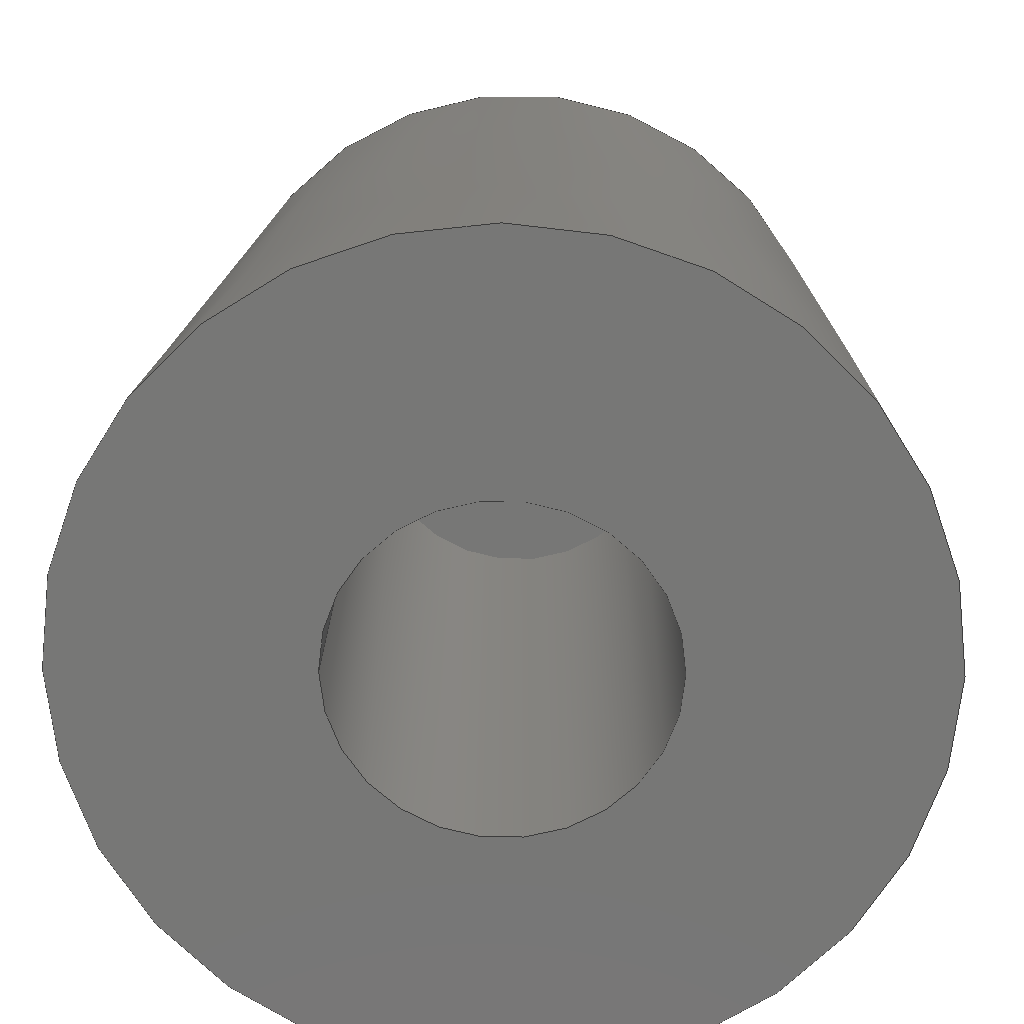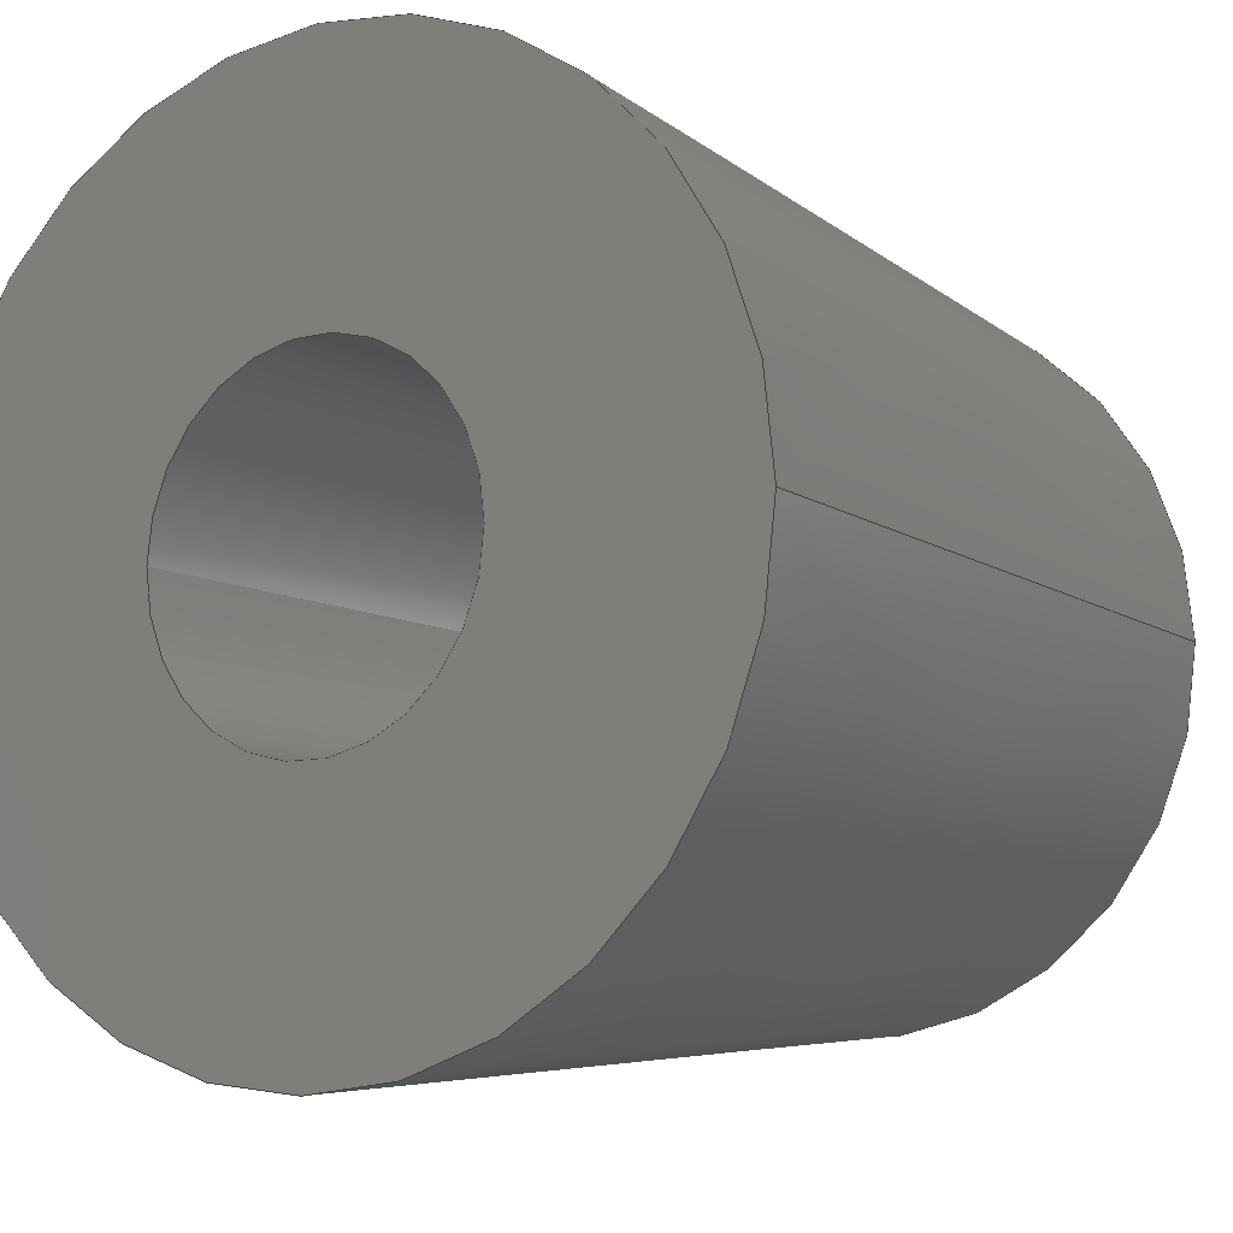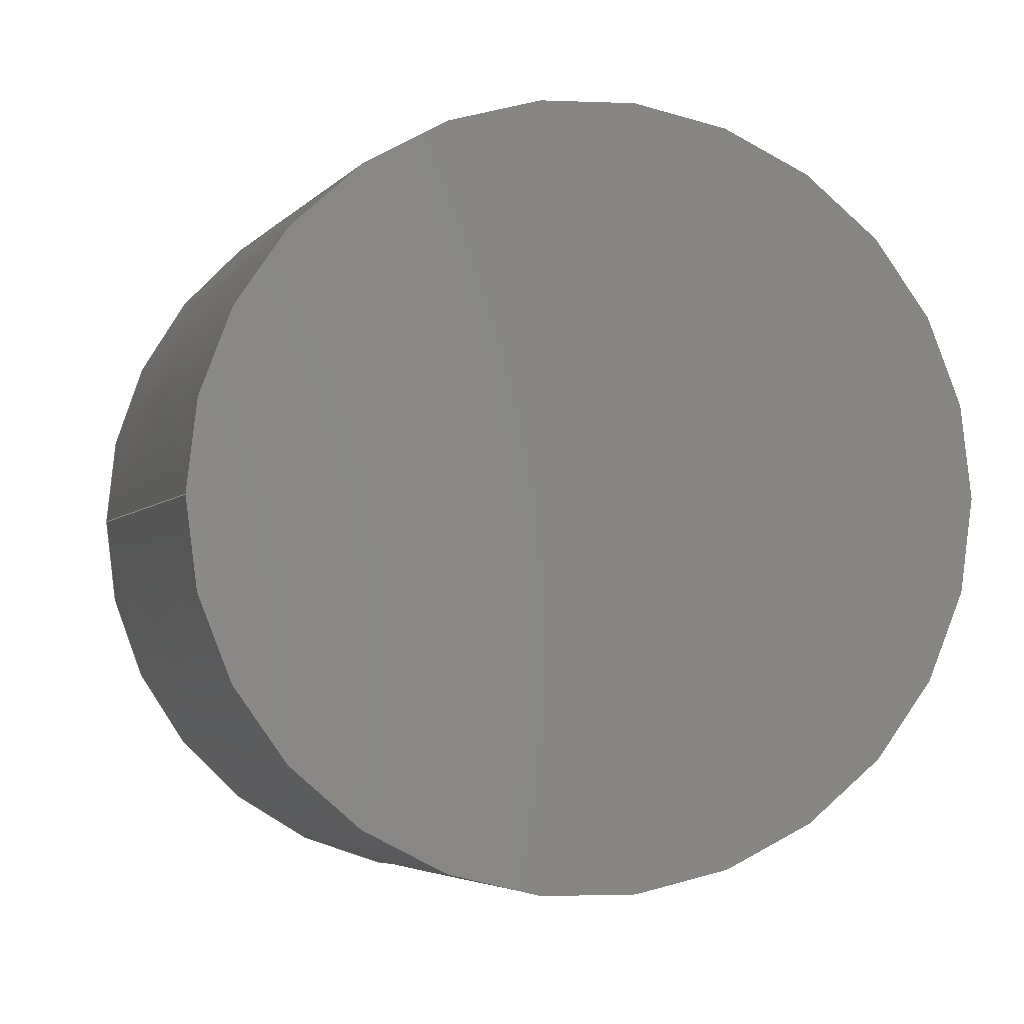
<metadata>
{"format":"step","ext":"step","renderer":"f3d","projection":"perspective","resolution":1024,"background":"white","views":[{"elev":20.2,"azim":-178.8,"up":"+Y"},{"elev":-8.9,"azim":-146.1,"up":"+Y"},{"elev":-1.9,"azim":-9.3,"up":"+Y"}]}
</metadata>
<code>
ISO-10303-21;
DATA;
#1 = AXIS2_PLACEMENT_3D ( 'NONE', #147, #191, #28 ) ;
#2 = ADVANCED_FACE ( 'NONE', ( #82 ), #61, .F. ) ;
#3 = ORIENTED_EDGE ( 'NONE', *, *, #195, .F. ) ;
#4 = APPROVAL_PERSON_ORGANIZATION ( #116, #41, #179 ) ;
#5 = DIRECTION ( 'NONE',  ( -4.718e-16, -3.608e-16, 1 ) ) ;
#6 = AXIS2_PLACEMENT_3D ( 'NONE', #188, #49, #25 ) ;
#7 = DIRECTION ( 'NONE',  ( 1, -5.378e-17, 4.718e-16 ) ) ;
#8 = EDGE_LOOP ( 'NONE', ( #246, #22 ) ) ;
#9 = DIRECTION ( 'NONE',  ( 1, -5.378e-17, 5.716e-16 ) ) ;
#10 = APPLICATION_PROTOCOL_DEFINITION ( 'international standard', 'config_control_design', 1994, #249 ) ;
#11 = CIRCLE ( 'NONE', #12, 6.535 ) ;
#12 = AXIS2_PLACEMENT_3D ( 'NONE', #133, #196, #152 ) ;
#13 = PERSON_AND_ORGANIZATION_ROLE ( 'creator' ) ;
#14 = AXIS2_PLACEMENT_3D ( 'NONE', #86, #170, #252 ) ;
#15 = APPROVAL_STATUS ( 'not_yet_approved' ) ;
#16 = EDGE_CURVE ( 'NONE', #135, #241, #190, .T. ) ;
#17 = DATE_AND_TIME ( #164, #72 ) ;
#18 = CIRCLE ( 'NONE', #151, 3.035 ) ;
#19 = CARTESIAN_POINT ( 'NONE',  ( 6.535, -8.572e-13, 15.4 ) ) ;
#20 = ORIENTED_EDGE ( 'NONE', *, *, #65, .T. ) ;
#21 = PERSON_AND_ORGANIZATION ( #96, #120 ) ;
#22 = ORIENTED_EDGE ( 'NONE', *, *, #16, .F. ) ;
#23 = DIRECTION ( 'NONE',  ( -9.437e-16, -3.608e-16, 1 ) ) ;
#24 = DIRECTION ( 'NONE',  ( -0.06976, 3.637e-16, -0.9976 ) ) ;
#25 = DIRECTION ( 'NONE',  ( 1, -5.378e-17, 4.718e-16 ) ) ;
#26 = VERTEX_POINT ( 'NONE', #19 ) ;
#27 = CARTESIAN_POINT ( 'NONE',  ( 7.612, -8.543e-13, 6.939e-15 ) ) ;
#28 = DIRECTION ( 'NONE',  ( -1, 5.378e-17, -5.309e-16 ) ) ;
#29 = EDGE_LOOP ( 'NONE', ( #142, #3 ) ) ;
#30 = CARTESIAN_POINT ( 'NONE',  ( -3.331e-13, -8.604e-13, 15.4 ) ) ;
#31 = EDGE_CURVE ( 'NONE', #241, #135, #35, .T. ) ;
#32 = DIRECTION ( 'NONE',  ( 9.437e-16, 3.608e-16, -1 ) ) ;
#33 = CIRCLE ( 'NONE', #34, 3.035 ) ;
#34 = AXIS2_PLACEMENT_3D ( 'NONE', #79, #23, #109 ) ;
#35 = CIRCLE ( 'NONE', #6, 7.612 ) ;
#36 = ORIENTED_EDGE ( 'NONE', *, *, #204, .T. ) ;
#37 = CC_DESIGN_PERSON_AND_ORGANIZATION_ASSIGNMENT ( #137, #234, ( #129 ) ) ;
#38 = LINE ( 'NONE', #124, #173 ) ;
#39 = VERTEX_POINT ( 'NONE', #247 ) ;
#40 = ADVANCED_BREP_SHAPE_REPRESENTATION ( 'control knob', ( #242, #163 ), #160 ) ;
#41 = APPROVAL ( #218, 'UNSPECIFIED' ) ;
#42 = PERSON_AND_ORGANIZATION ( #96, #120 ) ;
#43 = ORIENTED_EDGE ( 'NONE', *, *, #187, .T. ) ;
#44 = CARTESIAN_POINT ( 'NONE',  ( -3.331e-13, -8.604e-13, 15.4 ) ) ;
#45 = CALENDAR_DATE ( 2018, 27, 2 ) ;
#46 = ORIENTED_EDGE ( 'NONE', *, *, #216, .T. ) ;
#47 = DIRECTION ( 'NONE',  ( 4.718e-16, 3.608e-16, -1 ) ) ;
#48 = PRODUCT_DEFINITION_FORMATION_WITH_SPECIFIED_SOURCE ( 'ANY', '', #156, .NOT_KNOWN. ) ;
#49 = DIRECTION ( 'NONE',  ( -9.437e-16, -3.608e-16, 1 ) ) ;
#50 = DESIGN_CONTEXT ( 'detailed design', #62, 'design' ) ;
#51 = DIRECTION ( 'NONE',  ( -9.437e-16, -3.608e-16, 1 ) ) ;
#52 = CYLINDRICAL_SURFACE ( 'NONE', #14, 3.035 ) ;
#53 = PRODUCT_DEFINITION ( 'UNKNOWN', '', #48, #50 ) ;
#54 = VECTOR ( 'NONE', #107, 1000 ) ;
#55 = EDGE_CURVE ( 'NONE', #93, #140, #178, .T. ) ;
#56 = PERSON_AND_ORGANIZATION ( #96, #120 ) ;
#57 = FACE_OUTER_BOUND ( 'NONE', #88, .T. ) ;
#58 = AXIS2_PLACEMENT_3D ( 'NONE', #229, #251, #66 ) ;
#59 = CARTESIAN_POINT ( 'NONE',  ( 3.035, -5.803e-13, 2.864e-15 ) ) ;
#60 = EDGE_LOOP ( 'NONE', ( #102, #185, #130, #181 ) ) ;
#61 = PLANE ( 'NONE',  #207 ) ;
#62 = APPLICATION_CONTEXT ( 'configuration controlled 3d designs of mechanical parts and assemblies' ) ;
#63 = PERSON_AND_ORGANIZATION_ROLE ( 'design_owner' ) ;
#64 = DIRECTION ( 'NONE',  ( 0, 0, 1 ) ) ;
#65 = EDGE_CURVE ( 'NONE', #140, #39, #33, .T. ) ;
#66 = DIRECTION ( 'NONE',  ( 1, -5.378e-17, 5.716e-16 ) ) ;
#67 = COORDINATED_UNIVERSAL_TIME_OFFSET ( 6, 0, .BEHIND. ) ;
#68 = CC_DESIGN_PERSON_AND_ORGANIZATION_ASSIGNMENT ( #122, #13, ( #53 ) ) ;
#69 = CIRCLE ( 'NONE', #58, 3.035 ) ;
#70 = VERTEX_POINT ( 'NONE', #80 ) ;
#71 = APPROVAL ( #15, 'UNSPECIFIED' ) ;
#72 = LOCAL_TIME ( 22, 51, 59, #67 ) ;
#73 = FACE_OUTER_BOUND ( 'NONE', #200, .T. ) ;
#74 = ORIENTED_EDGE ( 'NONE', *, *, #112, .T. ) ;
#75 = ADVANCED_FACE ( 'NONE', ( #212, #105 ), #244, .F. ) ;
#76 = APPROVAL_DATE_TIME ( #253, #71 ) ;
#77 = ORIENTED_EDGE ( 'NONE', *, *, #16, .T. ) ;
#78 = CC_DESIGN_APPROVAL ( #238, ( #53 ) ) ;
#79 = CARTESIAN_POINT ( 'NONE',  ( 0, 0, 0 ) ) ;
#80 = CARTESIAN_POINT ( 'NONE',  ( -3.035, -5.804e-13, 13 ) ) ;
#81 = CONICAL_SURFACE ( 'NONE', #1, 6.535, 0.06981 ) ;
#82 = FACE_OUTER_BOUND ( 'NONE', #205, .T. ) ;
#83 = AXIS2_PLACEMENT_3D ( 'NONE', #30, #228, #89 ) ;
#84 = DIRECTION ( 'NONE',  ( 1, -5.378e-17, 4.718e-16 ) ) ;
#85 = CARTESIAN_POINT ( 'NONE',  ( -3.331e-13, -8.604e-13, 15.4 ) ) ;
#86 = CARTESIAN_POINT ( 'NONE',  ( -7.216e-13, -5.829e-13, 13 ) ) ;
#87 = PERSON_AND_ORGANIZATION ( #96, #120 ) ;
#88 = EDGE_LOOP ( 'NONE', ( #168, #217, #43, #233 ) ) ;
#89 = DIRECTION ( 'NONE',  ( -1, 5.378e-17, -5.309e-16 ) ) ;
#90 = APPROVAL_ROLE ( '' ) ;
#91 = CC_DESIGN_DATE_AND_TIME_ASSIGNMENT ( #17, #202, ( #129 ) ) ;
#92 = DATE_TIME_ROLE ( 'creation_date' ) ;
#93 = VERTEX_POINT ( 'NONE', #192 ) ;
#94 = COORDINATED_UNIVERSAL_TIME_OFFSET ( 6, 0, .BEHIND. ) ;
#95 = VERTEX_POINT ( 'NONE', #245 ) ;
#96 = PERSON ( 'UNSPECIFIED', 'UNSPECIFIED', 'UNSPECIFIED', ('UNSPECIFIED'), ('UNSPECIFIED'), ('UNSPECIFIED') ) ;
#97 = ADVANCED_FACE ( 'NONE', ( #232 ), #165, .T. ) ;
#98 = EDGE_CURVE ( 'NONE', #70, #93, #104, .T. ) ;
#99 = CALENDAR_DATE ( 2018, 27, 2 ) ;
#100 = CONICAL_SURFACE ( 'NONE', #248, 6.535, 0.06981 ) ;
#101 = ADVANCED_FACE ( 'NONE', ( #73 ), #81, .T. ) ;
#102 = ORIENTED_EDGE ( 'NONE', *, *, #112, .F. ) ;
#103 = CC_DESIGN_PERSON_AND_ORGANIZATION_ASSIGNMENT ( #87, #63, ( #156 ) ) ;
#104 = CIRCLE ( 'NONE', #138, 3.035 ) ;
#105 = FACE_BOUND ( 'NONE', #146, .T. ) ;
#106 = AXIS2_PLACEMENT_3D ( 'NONE', #224, #5, #84 ) ;
#107 = DIRECTION ( 'NONE',  ( 9.437e-16, 3.608e-16, -1 ) ) ;
#108 = CARTESIAN_POINT ( 'NONE',  ( -6.535, -8.601e-13, 15.4 ) ) ;
#109 = DIRECTION ( 'NONE',  ( 1, -5.378e-17, 4.718e-16 ) ) ;
#110 = ORIENTED_EDGE ( 'NONE', *, *, #117, .F. ) ;
#111 = MECHANICAL_CONTEXT ( 'NONE', #249, 'mechanical' ) ;
#112 = EDGE_CURVE ( 'NONE', #26, #135, #38, .T. ) ;
#113 = CALENDAR_DATE ( 2018, 27, 2 ) ;
#114 = CC_DESIGN_PERSON_AND_ORGANIZATION_ASSIGNMENT ( #220, #236, ( #48 ) ) ;
#115 = ORIENTED_EDGE ( 'NONE', *, *, #187, .F. ) ;
#116 = PERSON_AND_ORGANIZATION ( #96, #120 ) ;
#117 = EDGE_CURVE ( 'NONE', #95, #241, #189, .T. ) ;
#118 = PERSON_AND_ORGANIZATION_ROLE ( 'design_supplier' ) ;
#119 = SECURITY_CLASSIFICATION_LEVEL ( 'unclassified' ) ;
#120 = ORGANIZATION ( 'UNSPECIFIED', 'UNSPECIFIED', '' ) ;
#121 = CLOSED_SHELL ( 'NONE', ( #206, #101, #75, #161, #184, #97, #2 ) ) ;
#122 = PERSON_AND_ORGANIZATION ( #96, #120 ) ;
#123 = AXIS2_PLACEMENT_3D ( 'NONE', #125, #47, #148 ) ;
#124 = CARTESIAN_POINT ( 'NONE',  ( 6.535, -8.6e-13, 15.4 ) ) ;
#125 = CARTESIAN_POINT ( 'NONE',  ( -7.216e-13, -5.829e-13, 13 ) ) ;
#126 = DIRECTION ( 'NONE',  ( -9.437e-16, -3.608e-16, 1 ) ) ;
#127 = COORDINATED_UNIVERSAL_TIME_OFFSET ( 6, 0, .BEHIND. ) ;
#128 = VECTOR ( 'NONE', #32, 1000 ) ;
#129 = SECURITY_CLASSIFICATION ( '', '', #119 ) ;
#130 = ORIENTED_EDGE ( 'NONE', *, *, #117, .T. ) ;
#131 = CARTESIAN_POINT ( 'NONE',  ( 0, 0, 0 ) ) ;
#132 = PRODUCT_DEFINITION_SHAPE ( 'NONE', 'NONE',  #53 ) ;
#133 = CARTESIAN_POINT ( 'NONE',  ( -3.331e-13, -8.604e-13, 15.4 ) ) ;
#134 = LOCAL_TIME ( 22, 51, 59, #180 ) ;
#135 = VERTEX_POINT ( 'NONE', #27 ) ;
#136 = SHAPE_DEFINITION_REPRESENTATION ( #132, #40 ) ;
#137 = PERSON_AND_ORGANIZATION ( #96, #120 ) ;
#138 = AXIS2_PLACEMENT_3D ( 'NONE', #143, #126, #9 ) ;
#139 = COORDINATED_UNIVERSAL_TIME_OFFSET ( 6, 0, .BEHIND. ) ;
#140 = VERTEX_POINT ( 'NONE', #59 ) ;
#141 = CC_DESIGN_APPROVAL ( #41, ( #129 ) ) ;
#142 = ORIENTED_EDGE ( 'NONE', *, *, #98, .F. ) ;
#143 = CARTESIAN_POINT ( 'NONE',  ( -7.216e-13, -5.829e-13, 13 ) ) ;
#144 = DATE_AND_TIME ( #113, #240 ) ;
#145 = CC_DESIGN_APPROVAL ( #71, ( #48 ) ) ;
#146 = EDGE_LOOP ( 'NONE', ( #36, #20 ) ) ;
#147 = CARTESIAN_POINT ( 'NONE',  ( -3.331e-13, -8.604e-13, 15.4 ) ) ;
#148 = DIRECTION ( 'NONE',  ( -1, 5.378e-17, -4.718e-16 ) ) ;
#149 = DIRECTION ( 'NONE',  ( 1, -5.378e-17, 4.718e-16 ) ) ;
#150 =( NAMED_UNIT ( * ) SI_UNIT ( $, .STERADIAN. ) SOLID_ANGLE_UNIT ( ) );
#151 = AXIS2_PLACEMENT_3D ( 'NONE', #215, #51, #149 ) ;
#152 = DIRECTION ( 'NONE',  ( -1, 5.378e-17, -5.309e-16 ) ) ;
#153 = CARTESIAN_POINT ( 'NONE',  ( -3.035, -5.827e-13, 13 ) ) ;
#154 = LOCAL_TIME ( 22, 51, 59, #94 ) ;
#155 = CIRCLE ( 'NONE', #83, 6.535 ) ;
#156 = PRODUCT ( 'control knob', 'control knob', '', ( #111 ) ) ;
#157 = EDGE_LOOP ( 'NONE', ( #225, #255, #159, #115 ) ) ;
#158 = AXIS2_PLACEMENT_3D ( 'NONE', #175, #231, #213 ) ;
#159 = ORIENTED_EDGE ( 'NONE', *, *, #204, .F. ) ;
#160 =( GEOMETRIC_REPRESENTATION_CONTEXT ( 3 ) GLOBAL_UNCERTAINTY_ASSIGNED_CONTEXT ( ( #193 ) ) GLOBAL_UNIT_ASSIGNED_CONTEXT ( ( #227, #174, #150 ) ) REPRESENTATION_CONTEXT ( 'NONE', 'WORKASPACE' ) );
#161 = ADVANCED_FACE ( 'NONE', ( #239 ), #100, .T. ) ;
#162 = ORIENTED_EDGE ( 'NONE', *, *, #216, .F. ) ;
#163 = AXIS2_PLACEMENT_3D ( 'NONE', #194, #64, #254 ) ;
#164 = CALENDAR_DATE ( 2018, 27, 2 ) ;
#165 = PLANE ( 'NONE',  #123 ) ;
#166 = DIRECTION ( 'NONE',  ( 0.06976, 3.647e-16, -0.9976 ) ) ;
#167 = EDGE_CURVE ( 'NONE', #26, #95, #155, .T. ) ;
#168 = ORIENTED_EDGE ( 'NONE', *, *, #55, .F. ) ;
#169 = DIRECTION ( 'NONE',  ( -1, 5.378e-17, -5.309e-16 ) ) ;
#170 = DIRECTION ( 'NONE',  ( 9.437e-16, 3.608e-16, -1 ) ) ;
#171 = CARTESIAN_POINT ( 'NONE',  ( -7.612, -8.545e-13, -1.041e-14 ) ) ;
#172 = DATE_AND_TIME ( #99, #154 ) ;
#173 = VECTOR ( 'NONE', #166, 1000 ) ;
#174 =( NAMED_UNIT ( * ) PLANE_ANGLE_UNIT ( ) SI_UNIT ( $, .RADIAN. ) );
#175 = CARTESIAN_POINT ( 'NONE',  ( -7.216e-13, -5.829e-13, 13 ) ) ;
#176 = CC_DESIGN_PERSON_AND_ORGANIZATION_ASSIGNMENT ( #56, #118, ( #48 ) ) ;
#177 = DATE_AND_TIME ( #182, #209 ) ;
#178 = LINE ( 'NONE', #222, #54 ) ;
#179 = APPROVAL_ROLE ( '' ) ;
#180 = COORDINATED_UNIVERSAL_TIME_OFFSET ( 6, 0, .BEHIND. ) ;
#181 = ORIENTED_EDGE ( 'NONE', *, *, #31, .T. ) ;
#182 = CALENDAR_DATE ( 2018, 27, 2 ) ;
#183 = LINE ( 'NONE', #153, #128 ) ;
#184 = ADVANCED_FACE ( 'NONE', ( #57 ), #210, .F. ) ;
#185 = ORIENTED_EDGE ( 'NONE', *, *, #167, .T. ) ;
#186 = DIRECTION ( 'NONE',  ( -1, 5.378e-17, -4.718e-16 ) ) ;
#187 = EDGE_CURVE ( 'NONE', #70, #39, #183, .T. ) ;
#188 = CARTESIAN_POINT ( 'NONE',  ( 0, 0, 0 ) ) ;
#189 = LINE ( 'NONE', #108, #221 ) ;
#190 = CIRCLE ( 'NONE', #230, 7.612 ) ;
#191 = DIRECTION ( 'NONE',  ( 9.437e-16, 3.608e-16, -1 ) ) ;
#192 = CARTESIAN_POINT ( 'NONE',  ( 3.035, -5.803e-13, 13 ) ) ;
#193 = UNCERTAINTY_MEASURE_WITH_UNIT (LENGTH_MEASURE( 1e-05 ), #227, 'distance_accuracy_value', 'NONE');
#194 = CARTESIAN_POINT ( 'NONE',  ( 0, 0, 0 ) ) ;
#195 = EDGE_CURVE ( 'NONE', #93, #70, #69, .T. ) ;
#196 = DIRECTION ( 'NONE',  ( 9.437e-16, 3.608e-16, -1 ) ) ;
#197 = APPROVAL_STATUS ( 'not_yet_approved' ) ;
#198 = ORIENTED_EDGE ( 'NONE', *, *, #167, .F. ) ;
#199 = CC_DESIGN_SECURITY_CLASSIFICATION ( #129, ( #48 ) ) ;
#200 = EDGE_LOOP ( 'NONE', ( #46, #74, #77, #110 ) ) ;
#201 = APPROVAL_ROLE ( '' ) ;
#202 = DATE_TIME_ROLE ( 'classification_date' ) ;
#203 = FACE_OUTER_BOUND ( 'NONE', #157, .T. ) ;
#204 = EDGE_CURVE ( 'NONE', #39, #140, #18, .T. ) ;
#205 = EDGE_LOOP ( 'NONE', ( #162, #198 ) ) ;
#206 = ADVANCED_FACE ( 'NONE', ( #203 ), #52, .F. ) ;
#207 = AXIS2_PLACEMENT_3D ( 'NONE', #44, #208, #186 ) ;
#208 = DIRECTION ( 'NONE',  ( 4.718e-16, 3.608e-16, -1 ) ) ;
#209 = LOCAL_TIME ( 22, 51, 59, #127 ) ;
#210 = CYLINDRICAL_SURFACE ( 'NONE', #158, 3.035 ) ;
#211 = PRODUCT_RELATED_PRODUCT_CATEGORY ( 'detail', '', ( #156 ) ) ;
#212 = FACE_OUTER_BOUND ( 'NONE', #8, .T. ) ;
#213 = DIRECTION ( 'NONE',  ( -1, 5.378e-17, -5.716e-16 ) ) ;
#214 = APPLICATION_PROTOCOL_DEFINITION ( 'international standard', 'config_control_design', 1994, #62 ) ;
#215 = CARTESIAN_POINT ( 'NONE',  ( 0, 0, 0 ) ) ;
#216 = EDGE_CURVE ( 'NONE', #95, #26, #11, .T. ) ;
#217 = ORIENTED_EDGE ( 'NONE', *, *, #195, .T. ) ;
#218 = APPROVAL_STATUS ( 'not_yet_approved' ) ;
#219 = APPROVAL_PERSON_ORGANIZATION ( #42, #71, #201 ) ;
#220 = PERSON_AND_ORGANIZATION ( #96, #120 ) ;
#221 = VECTOR ( 'NONE', #24, 1000 ) ;
#222 = CARTESIAN_POINT ( 'NONE',  ( 3.035, -5.827e-13, 13 ) ) ;
#223 = DIRECTION ( 'NONE',  ( -9.437e-16, -3.608e-16, 1 ) ) ;
#224 = CARTESIAN_POINT ( 'NONE',  ( 0, 0, 0 ) ) ;
#225 = ORIENTED_EDGE ( 'NONE', *, *, #98, .T. ) ;
#226 = DIRECTION ( 'NONE',  ( 9.437e-16, 3.608e-16, -1 ) ) ;
#227 =( LENGTH_UNIT ( ) NAMED_UNIT ( * ) SI_UNIT ( .MILLI., .METRE. ) );
#228 = DIRECTION ( 'NONE',  ( 9.437e-16, 3.608e-16, -1 ) ) ;
#229 = CARTESIAN_POINT ( 'NONE',  ( -7.216e-13, -5.829e-13, 13 ) ) ;
#230 = AXIS2_PLACEMENT_3D ( 'NONE', #131, #223, #7 ) ;
#231 = DIRECTION ( 'NONE',  ( 9.437e-16, 3.608e-16, -1 ) ) ;
#232 = FACE_OUTER_BOUND ( 'NONE', #29, .T. ) ;
#233 = ORIENTED_EDGE ( 'NONE', *, *, #65, .F. ) ;
#234 = PERSON_AND_ORGANIZATION_ROLE ( 'classification_officer' ) ;
#235 = APPROVAL_DATE_TIME ( #177, #238 ) ;
#236 = PERSON_AND_ORGANIZATION_ROLE ( 'creator' ) ;
#237 = APPROVAL_PERSON_ORGANIZATION ( #21, #238, #90 ) ;
#238 = APPROVAL ( #197, 'UNSPECIFIED' ) ;
#239 = FACE_OUTER_BOUND ( 'NONE', #60, .T. ) ;
#240 = LOCAL_TIME ( 22, 51, 59, #139 ) ;
#241 = VERTEX_POINT ( 'NONE', #171 ) ;
#242 = MANIFOLD_SOLID_BREP ( 'Draft1', #121 ) ;
#243 = CC_DESIGN_DATE_AND_TIME_ASSIGNMENT ( #172, #92, ( #53 ) ) ;
#244 = PLANE ( 'NONE',  #106 ) ;
#245 = CARTESIAN_POINT ( 'NONE',  ( -6.535, -8.601e-13, 15.4 ) ) ;
#246 = ORIENTED_EDGE ( 'NONE', *, *, #31, .F. ) ;
#247 = CARTESIAN_POINT ( 'NONE',  ( -3.035, -5.804e-13, -2.864e-15 ) ) ;
#248 = AXIS2_PLACEMENT_3D ( 'NONE', #85, #226, #169 ) ;
#249 = APPLICATION_CONTEXT ( 'configuration controlled 3d designs of mechanical parts and assemblies' ) ;
#250 = APPROVAL_DATE_TIME ( #144, #41 ) ;
#251 = DIRECTION ( 'NONE',  ( -9.437e-16, -3.608e-16, 1 ) ) ;
#252 = DIRECTION ( 'NONE',  ( -1, 5.378e-17, -5.716e-16 ) ) ;
#253 = DATE_AND_TIME ( #45, #134 ) ;
#254 = DIRECTION ( 'NONE',  ( 1, 0, 0 ) ) ;
#255 = ORIENTED_EDGE ( 'NONE', *, *, #55, .T. ) ;
ENDSEC;
END-ISO-10303-21;

</code>
